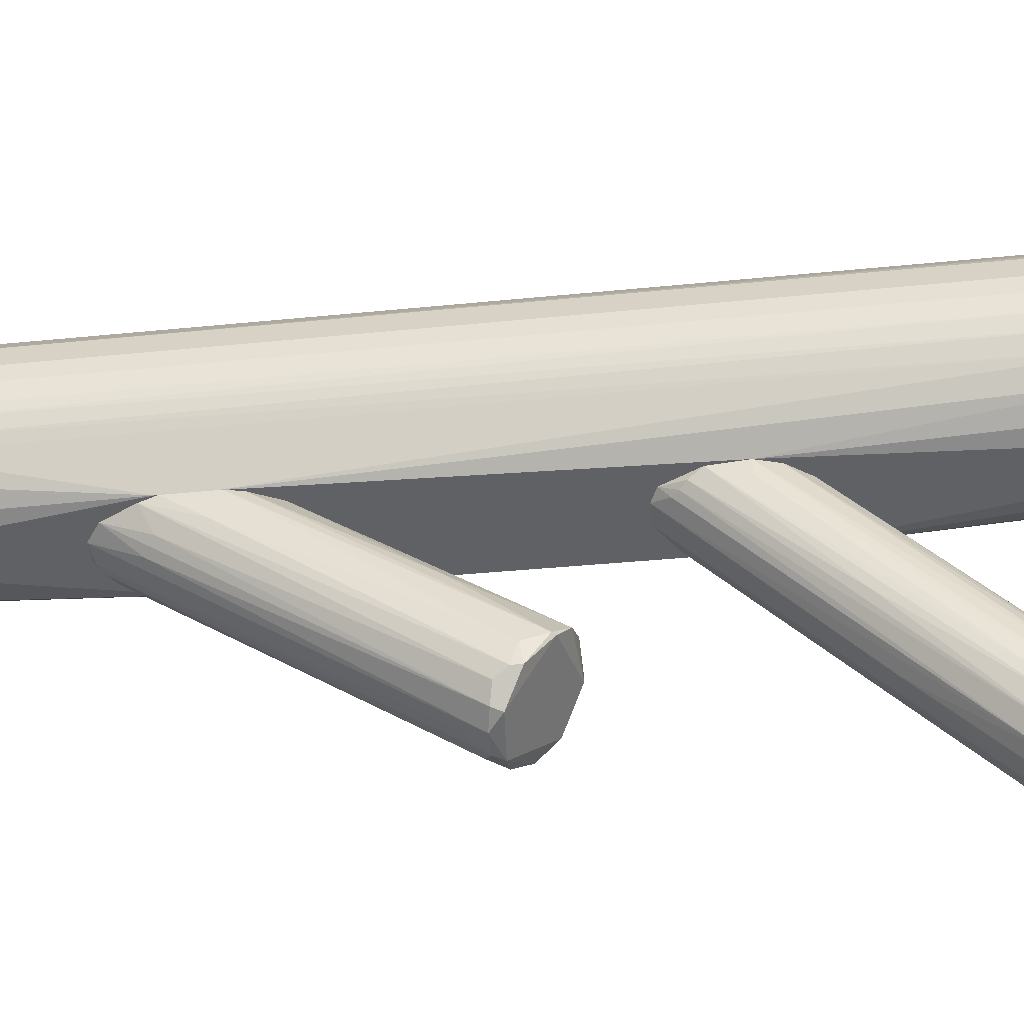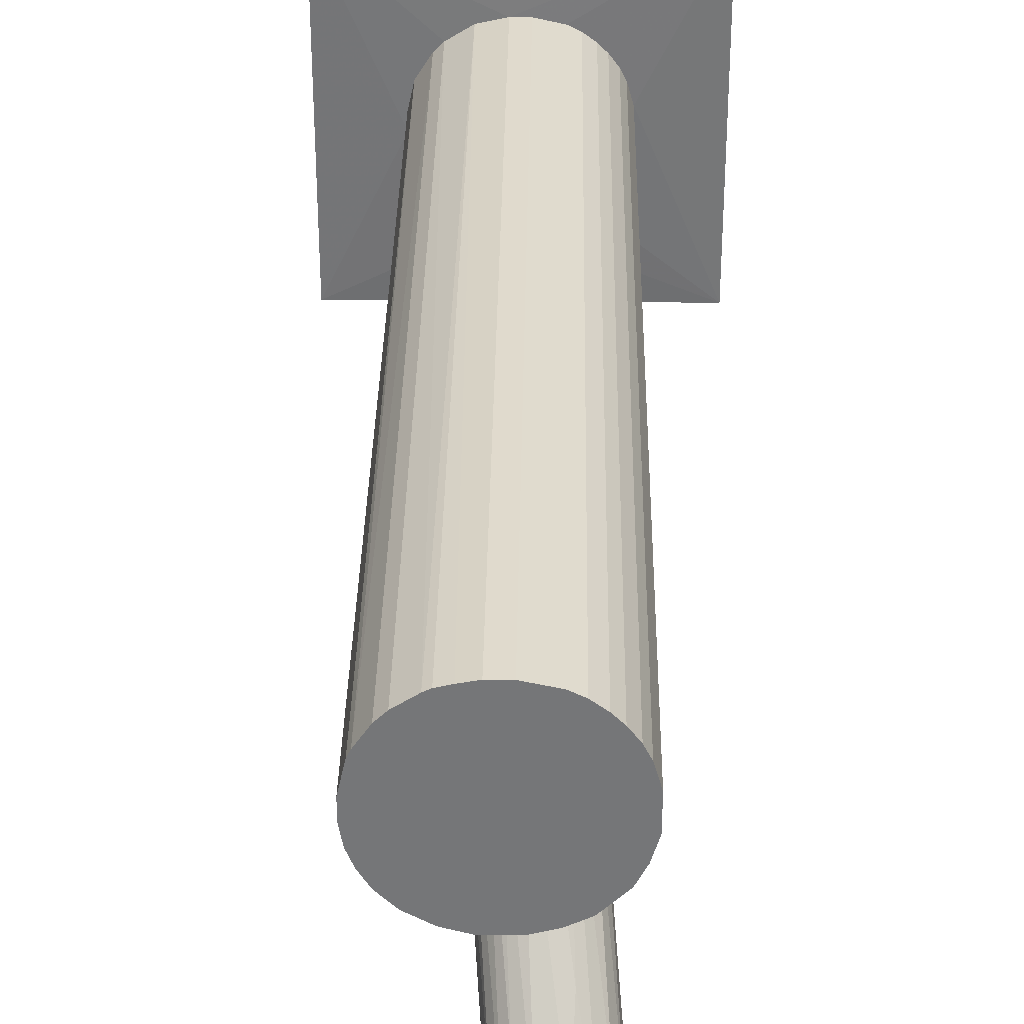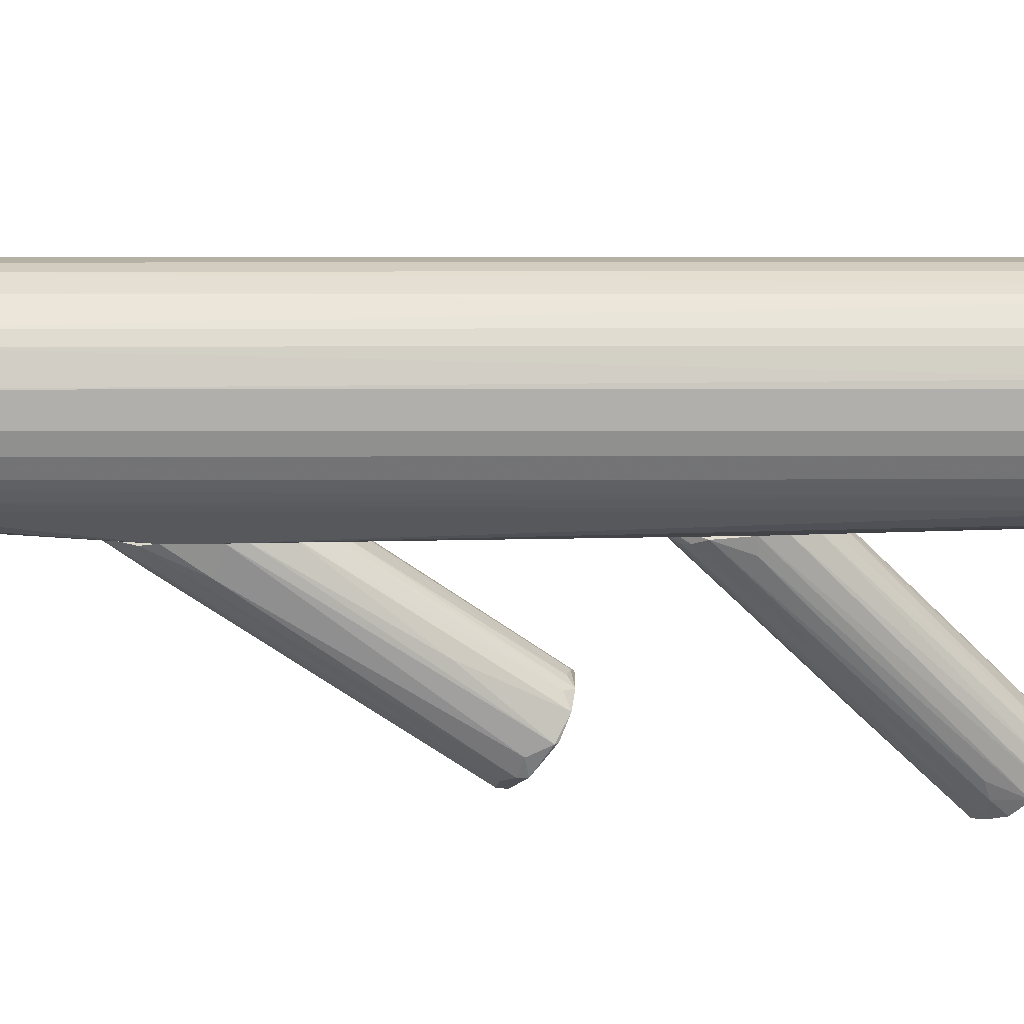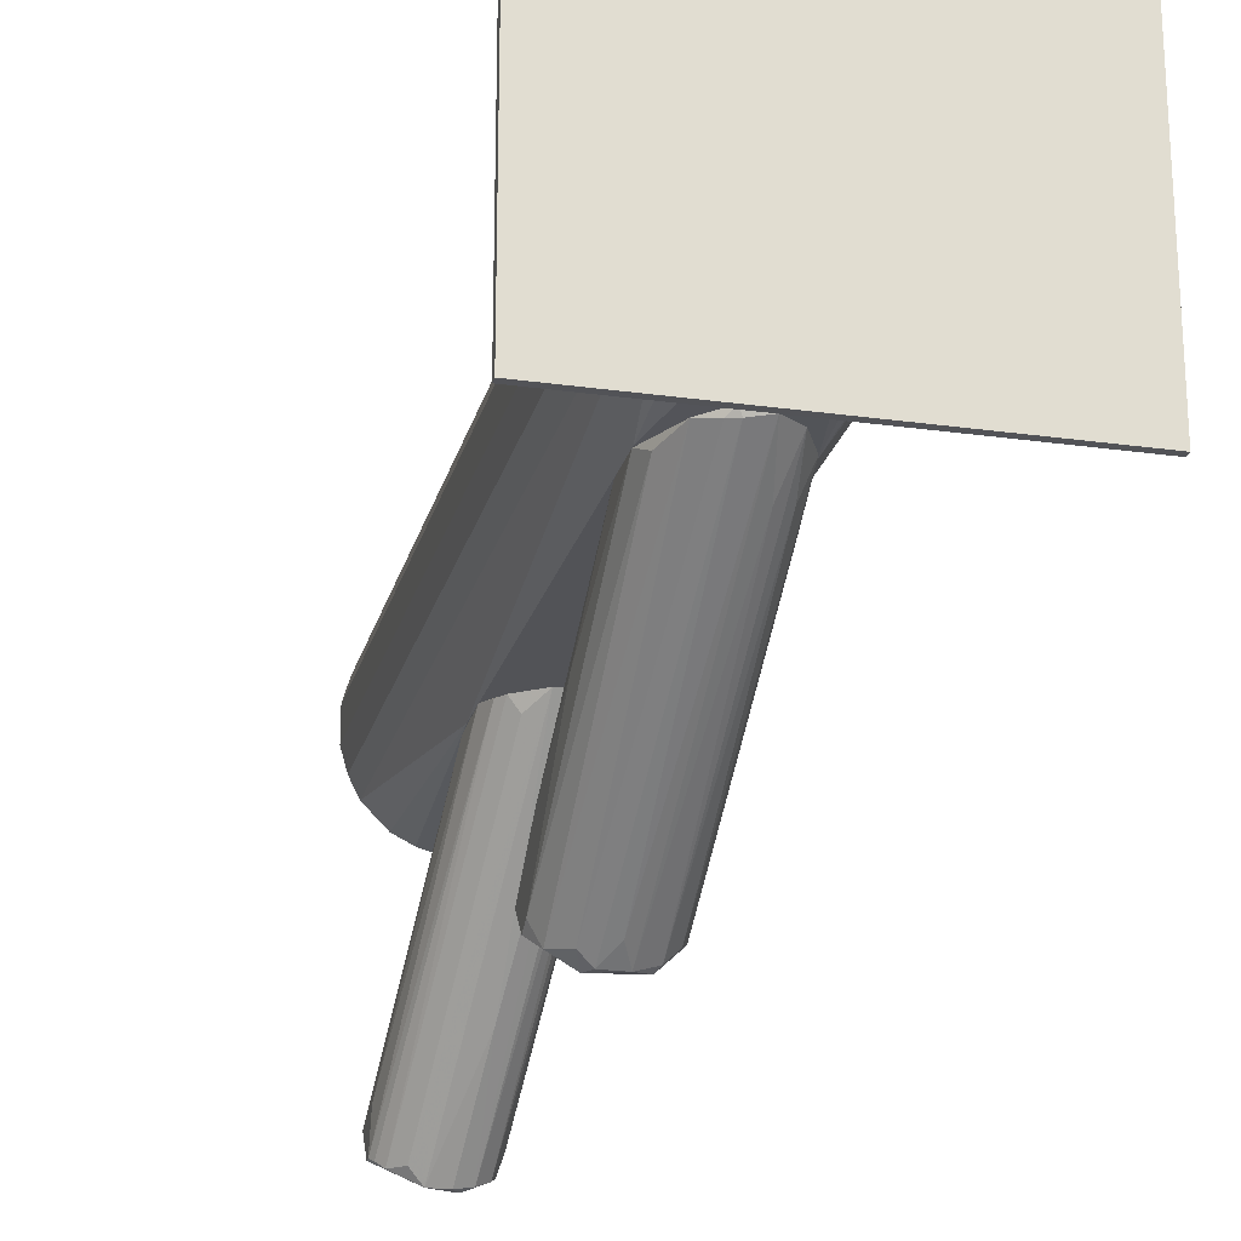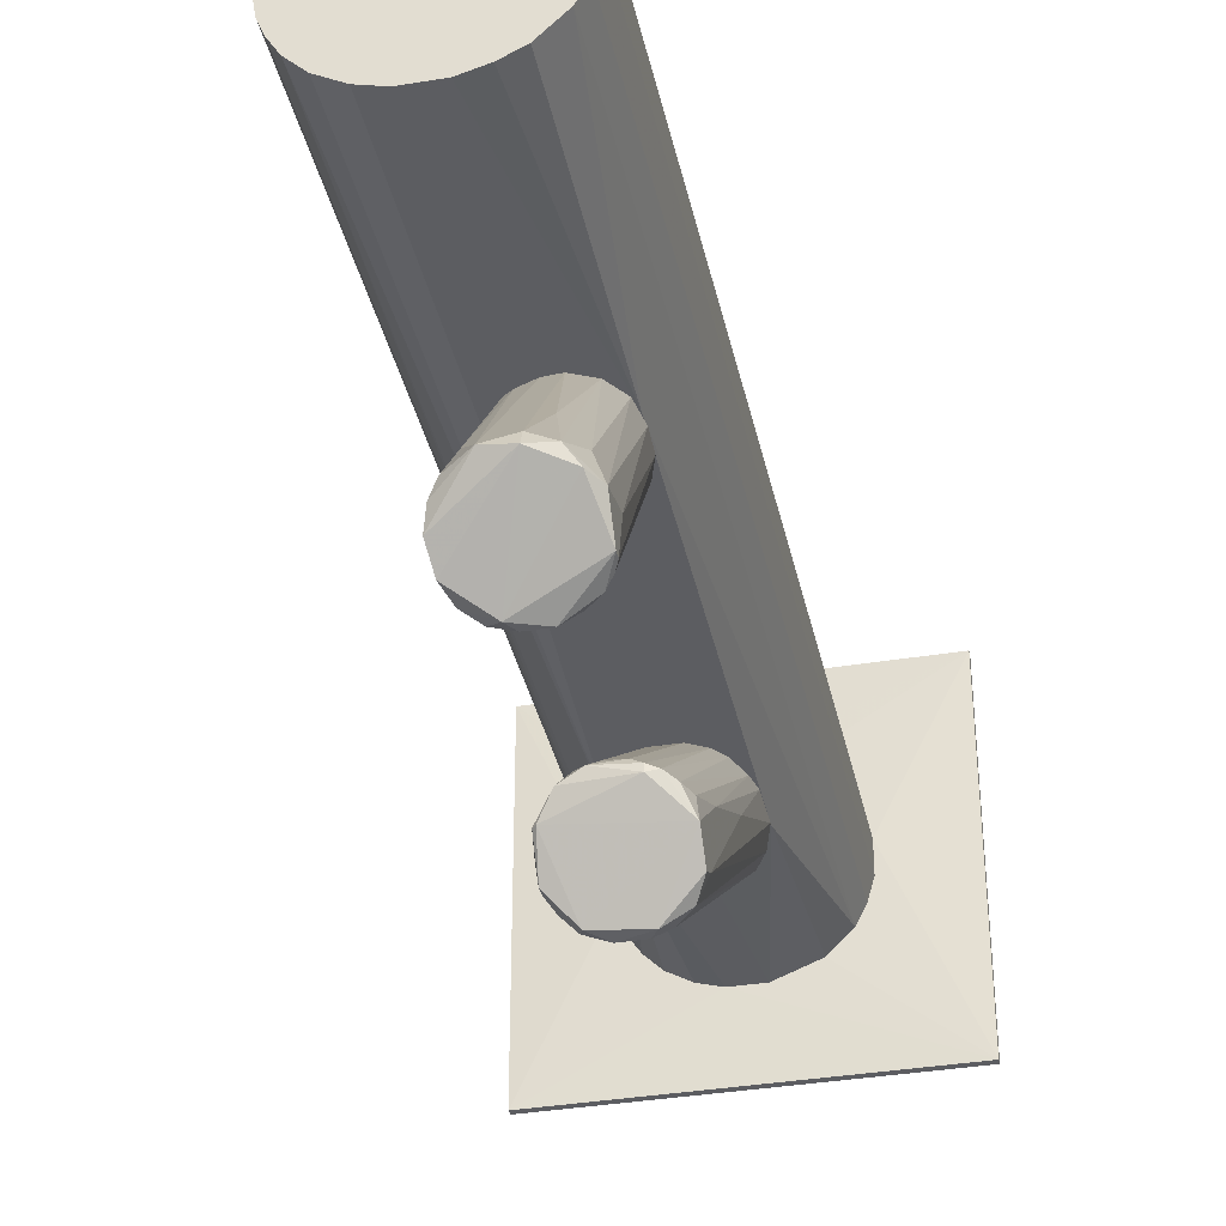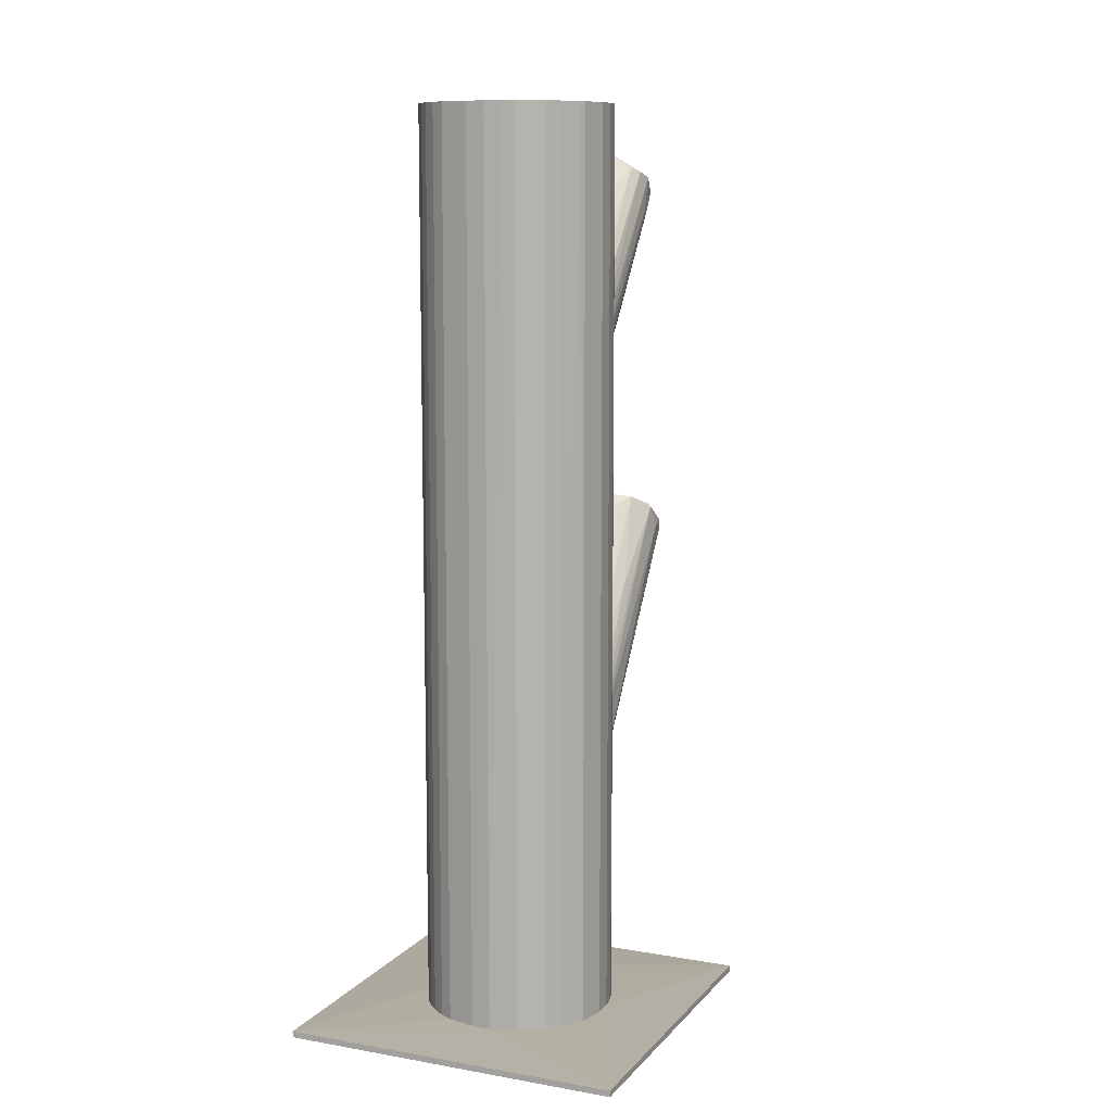
<metadata>
{"format":"obj","ext":"obj","renderer":"f3d","projection":"perspective","resolution":1024,"background":"white","views":[{"elev":-48.0,"azim":-83.7,"up":"+Y"},{"elev":33.1,"azim":0.9,"up":"+Y"},{"elev":24.5,"azim":-90.1,"up":"+Y"},{"elev":-22.3,"azim":166.3,"up":"+Y"},{"elev":-36.4,"azim":12.1,"up":"+Y"},{"elev":10.2,"azim":-156.3,"up":"+Z"}]}
</metadata>
<code>
o convex_0
v -0.02358 0.02119 -0.1129
v 0.04306 0.06666 -0.1137
v 0.009345 0.04548 -0.1129
v 0.04306 -0.01959 -0.1137
v -0.04319 0.06666 -0.1153
v 0.04306 -0.01959 -0.1153
v -0.04319 -0.01959 -0.1153
v 0.04306 0.06666 -0.1153
v -0.04319 0.06666 -0.1137
v -0.04319 -0.01959 -0.1137
v 0.01405 0.003944 -0.1129
v 0.02346 0.02745 -0.1129
v -0.003978 1.9e-05 -0.1129
v -0.01574 0.04157 -0.1129
v -0.002407 0.04705 -0.1129
f 14 3 15
f 2 4 6
f 5 6 7
f 6 4 7
f 5 2 8
f 2 6 8
f 6 5 8
f 2 5 9
f 5 7 9
f 9 7 10
f 7 4 10
f 1 9 10
f 3 1 11
f 2 3 12
f 4 2 12
f 11 4 12
f 3 11 12
f 1 10 13
f 10 4 13
f 4 11 13
f 11 1 13
f 1 3 14
f 9 1 14
f 9 14 15
f 3 2 15
f 2 9 15
o convex_1
v 0.002288 0.04706 0.1152
v -6e-05 -0.000767 -0.07917
v 0.000722 -0.000767 -0.07917
v 0.002288 0.04706 -0.1129
v -0.02358 0.02589 0.1152
v 0.02189 0.01413 0.1152
v 0.02346 0.02746 -0.1129
v -0.02201 0.03295 -0.1129
v -0.01496 0.004729 0.1152
v -0.01888 0.008648 -0.1129
v 0.01405 -0.000767 0.04624
v 0.01797 0.03921 0.1152
v 0.01954 0.00943 -0.1129
v -0.01574 0.04157 0.1152
v 0.01248 0.04392 -0.1129
v -0.009468 0.04549 -0.1129
v -0.003979 2.4e-05 0.1152
v -0.01182 -0.000767 -0.06349
v 0.003858 2.4e-05 -0.1129
v 0.02346 0.02746 0.1152
v -0.02279 0.01648 -0.1129
v -0.02123 0.01257 0.1152
v 0.02032 0.03608 -0.1129
v 0.01327 -0.000767 -0.06193
v 0.01405 0.003943 0.1152
v 0.02346 0.01962 -0.1129
v -0.006332 0.04627 0.1152
v 0.009348 0.04549 0.1152
v -0.02201 0.03295 0.1152
v -0.01809 0.03922 -0.1129
v -0.02358 0.02589 -0.1129
v -0.008681 -0.000762 0.04389
v -0.009468 0.001588 -0.1129
v 0.02189 0.03295 0.1152
v -0.02358 0.02119 0.1152
v 0.02346 0.01962 0.1152
v -0.002409 0.04706 -0.1129
v -0.01888 0.008648 0.1152
v 0.003858 2.4e-05 0.1152
v 0.01405 0.003943 -0.1129
v -0.009468 0.04549 0.1152
v 0.01248 0.04392 0.1152
v 0.01562 0.04157 -0.1129
v 0.009348 0.04549 -0.1129
v 0.01954 0.00943 0.1152
v -0.01809 0.03922 0.1152
v 0.02189 0.01413 -0.1129
v -0.01574 0.04157 -0.1129
v -0.02279 0.01648 0.1152
v -0.02358 0.02119 -0.1129
v -0.002409 0.04706 0.1152
v 0.02189 0.03295 -0.1129
v -0.02201 0.01413 -0.1129
v -0.003979 2.4e-05 -0.1129
v -0.009468 0.001588 0.1152
v 0.02032 0.03608 0.1152
v -0.02123 0.03451 0.1152
v -0.01103 0.0447 0.1152
v -0.01496 0.004729 -0.1129
v 0.01562 0.04157 0.1152
v 0.01797 0.03921 -0.1129
v -0.02044 0.011 -0.1129
v 0.009348 0.001588 0.1152
v -0.01182 -0.000767 -0.05251
f 24 53 79
f 16 20 21
f 19 22 23
f 21 20 24
f 23 22 25
f 17 18 26
f 16 21 27
f 25 22 28
f 20 16 29
f 22 19 30
f 19 23 31
f 21 24 32
f 17 26 33
f 18 17 34
f 25 28 34
f 27 21 35
f 23 25 36
f 24 20 37
f 22 30 38
f 26 18 39
f 28 26 39
f 18 34 39
f 21 32 40
f 28 22 41
f 22 35 41
f 29 16 42
f 19 16 43
f 16 27 43
f 23 20 44
f 20 29 44
f 31 23 45
f 20 23 46
f 23 36 46
f 26 32 47
f 25 34 48
f 35 22 49
f 27 35 49
f 37 20 50
f 20 46 50
f 35 21 51
f 21 41 51
f 41 35 51
f 16 19 52
f 19 31 52
f 31 42 52
f 25 33 53
f 24 37 53
f 32 26 54
f 40 32 54
f 34 28 55
f 28 39 55
f 39 34 55
f 29 42 56
f 42 31 56
f 43 27 57
f 30 43 57
f 38 30 58
f 30 57 58
f 30 19 59
f 19 43 59
f 43 30 59
f 28 21 60
f 26 28 60
f 21 40 60
f 40 26 60
f 44 29 61
f 29 45 61
f 21 28 62
f 41 21 62
f 28 41 62
f 45 29 63
f 31 45 63
f 50 36 64
f 37 50 64
f 46 36 65
f 36 50 65
f 50 46 65
f 42 16 66
f 16 52 66
f 52 42 66
f 22 38 67
f 49 22 67
f 38 49 67
f 36 25 68
f 64 36 68
f 37 64 68
f 17 33 69
f 34 17 69
f 33 48 69
f 48 34 69
f 32 24 70
f 24 47 70
f 47 32 70
f 38 27 71
f 27 49 71
f 49 38 71
f 23 44 72
f 45 23 72
f 44 61 72
f 61 45 72
f 29 56 73
f 56 31 73
f 63 29 73
f 31 63 73
f 33 25 74
f 25 48 74
f 48 33 74
f 57 27 75
f 27 58 75
f 58 57 75
f 27 38 76
f 38 58 76
f 58 27 76
f 25 53 77
f 53 37 77
f 68 25 77
f 37 68 77
f 26 40 78
f 54 26 78
f 40 54 78
f 33 26 79
f 47 24 79
f 26 47 79
f 53 33 79
o convex_2
v -0.001627 -0.002336 -0.03293
v -0.000845 -0.05565 -0.003927
v 0.004644 -0.05565 -0.003927
v -0.002412 -0.001551 -0.07762
v 0.01327 -0.000767 -0.06116
v 0.0117 -0.0384 0.009408
v -0.01025 -0.04231 0.007833
v -0.01182 -0.000767 -0.06271
v 0.01405 -0.04937 0.002347
v -0.008683 -0.05094 -0.002361
v 0.008562 -0.001551 -0.07369
v 0.01013 -0.000767 -0.04076
v 0.000726 -0.03369 0.01019
v -0.007898 -0.000767 -0.03997
v -0.007116 -0.001551 -0.07448
v 0.01405 -0.0329 -0.00628
v 0.0117 -0.05251 -0.001573
v -0.006331 -0.03762 0.01097
v -0.01182 -0.000767 -0.05096
v -0.01025 -0.04937 0.003134
v 0.006997 -0.03604 0.01176
v 0.003859 -0.000767 -0.03527
v 0.002291 -0.002336 -0.07684
v 0.01248 -0.001551 -0.04546
v 0.0117 -0.00312 -0.06586
v -0.005548 -0.05408 -0.003139
v -0.01104 -0.04467 0.002347
v 0.01405 -0.04388 0.007054
v -0.01104 -0.001551 -0.06664
v 0.007779 -0.0533 -0.005493
v 0.006212 -0.05565 -0.001573
v -0.009469 -0.02508 -0.01098
v 0.003076 -0.000767 -0.07762
v -0.00398 -0.03447 0.009408
v -0.009469 -0.04231 0.00862
v -0.01025 -0.04937 0.000781
v 0.004644 -0.002336 -0.07605
v 0.01405 -0.02037 -0.02823
v 0.007779 -0.000767 -0.03763
v -0.004765 -0.009395 -0.06586
v 0.01327 -0.000767 -0.05096
v 0.01405 -0.0478 -0.000786
v -0.008683 -0.007832 -0.0635
v -0.004765 -0.05487 -0.000786
v -0.00398 -0.000767 -0.03605
v -0.01104 -0.000767 -0.04704
v 0.009347 -0.03683 0.01097
v 0.006997 -0.03762 0.01176
v -0.01182 -0.007832 -0.05331
v 0.001506 -0.05251 -0.008625
v 0.01327 -0.0384 0.005488
v 0.004644 -0.03447 0.01097
v -0.001627 -0.03526 0.01176
f 100 131 132
f 84 87 91
f 91 87 93
f 93 87 98
f 80 92 101
f 91 93 101
f 91 85 103
f 90 84 104
f 96 90 104
f 86 98 106
f 99 86 106
f 88 95 107
f 87 94 108
f 90 96 109
f 81 82 110
f 96 88 110
f 88 107 110
f 82 109 110
f 109 96 110
f 86 97 111
f 97 93 111
f 87 84 112
f 84 90 112
f 83 94 112
f 94 87 112
f 102 83 112
f 93 97 113
f 97 86 114
f 86 99 114
f 89 105 115
f 99 106 115
f 108 89 115
f 82 102 116
f 109 82 116
f 90 109 116
f 112 90 116
f 102 112 116
f 95 88 117
f 91 101 118
f 101 100 118
f 83 81 119
f 94 83 119
f 81 105 119
f 105 94 119
f 84 91 120
f 91 103 120
f 103 95 120
f 117 84 120
f 95 117 120
f 88 96 121
f 104 84 121
f 96 104 121
f 84 117 121
f 117 88 121
f 94 105 122
f 105 89 122
f 108 94 122
f 89 108 122
f 105 81 123
f 81 110 123
f 110 107 123
f 114 99 123
f 107 114 123
f 115 105 123
f 99 115 123
f 80 101 124
f 101 93 124
f 93 113 124
f 98 86 125
f 93 98 125
f 86 111 125
f 111 93 125
f 85 91 126
f 107 85 126
f 91 118 126
f 118 100 126
f 97 114 127
f 114 107 127
f 107 126 127
f 126 100 127
f 98 87 128
f 106 98 128
f 87 108 128
f 115 106 128
f 108 115 128
f 82 81 129
f 81 83 129
f 102 82 129
f 83 102 129
f 103 85 130
f 95 103 130
f 107 95 130
f 85 107 130
f 101 92 131
f 100 101 131
f 92 80 132
f 113 97 132
f 80 124 132
f 124 113 132
f 97 127 132
f 127 100 132
f 131 92 132
o convex_3
v -0.001626 -0.003126 0.05804
v 0.006996 -0.06662 0.08702
v 0.0117 -0.06662 0.08702
v -0.000842 -0.00156 0.02509
v 0.01484 -0.003126 0.04627
v 0.01562 -0.05094 0.1027
v -0.002409 -0.05878 0.098
v -0.008682 -0.00156 0.03528
v 0.01954 -0.06192 0.09016
v 0.01092 -0.00156 0.0298
v 0.01013 -0.00078 0.05489
v 0.005428 -0.05094 0.1043
v -6.1e-05 -0.06427 0.09016
v -0.007115 -0.00078 0.0494
v 0.02032 -0.05486 0.098
v -6.1e-05 -0.05173 0.1004
v 0.005428 -0.00078 0.05724
v 0.01405 -0.00078 0.03686
v -0.005547 -0.003913 0.03059
v 0.004645 -0.00156 0.02509
v 0.01484 -0.06348 0.08546
v 0.02032 -0.06113 0.0933
v 0.01327 -0.00078 0.05018
v -0.008682 -0.00078 0.04391
v 0.003077 -0.06584 0.08781
v -0.001626 -0.0627 0.09409
v 0.01092 -0.04859 0.1027
v 0.02032 -0.05251 0.08938
v 0.01797 -0.04781 0.09644
v 0.01092 -0.05173 0.1043
v -0.00398 -0.00078 0.02666
v -0.001626 -0.05486 0.09958
v 0.002293 -0.002346 0.05882
v -0.00398 -0.00156 0.05489
v 0.008563 -0.004699 0.0298
v 0.01797 -0.06348 0.08859
v -0.003196 -0.05408 0.0886
v 0.01248 -0.00156 0.03215
v 0.005428 -0.06662 0.08938
v -0.004764 -0.03213 0.06195
v -0.008682 -0.004699 0.04391
v 0.001509 -0.04467 0.09644
v 0.0117 -0.03448 0.08859
v 0.02032 -0.06113 0.09172
v 0.004645 -0.04467 0.06585
v -0.007115 -0.003126 0.03215
v -0.00398 -0.003913 0.02901
v 0.01797 -0.05408 0.1011
v -0.002409 -0.05878 0.09016
f 172 145 181
f 143 146 149
f 146 143 150
f 150 142 152
f 135 152 153
f 147 137 155
f 137 150 155
f 150 143 155
f 146 150 156
f 145 151 157
f 137 147 160
f 150 137 160
f 147 154 160
f 143 138 161
f 138 147 161
f 155 143 161
f 147 155 161
f 144 139 162
f 139 158 162
f 138 159 162
f 159 144 162
f 152 136 163
f 150 152 163
f 140 156 163
f 156 150 163
f 139 144 164
f 144 148 164
f 148 146 164
f 156 139 164
f 146 156 164
f 133 144 165
f 144 159 165
f 159 149 165
f 146 148 166
f 149 146 166
f 133 165 166
f 165 149 166
f 152 142 167
f 153 152 167
f 153 167 168
f 135 153 168
f 154 135 168
f 141 154 168
f 167 142 168
f 142 150 170
f 141 168 170
f 168 142 170
f 134 135 171
f 135 154 171
f 157 134 171
f 145 157 171
f 158 145 171
f 162 158 171
f 156 140 173
f 139 156 173
f 140 169 173
f 169 139 173
f 144 133 174
f 148 144 174
f 133 166 174
f 166 148 174
f 138 143 175
f 143 149 175
f 159 138 175
f 149 159 175
f 154 141 176
f 150 160 176
f 160 154 176
f 170 150 176
f 141 170 176
f 135 134 177
f 152 135 177
f 136 152 177
f 134 157 177
f 157 136 177
f 151 145 178
f 163 151 178
f 140 163 178
f 172 140 178
f 145 172 178
f 136 157 179
f 157 151 179
f 163 136 179
f 151 163 179
f 147 138 180
f 154 147 180
f 138 162 180
f 171 154 180
f 162 171 180
f 158 139 181
f 145 158 181
f 169 140 181
f 139 169 181
f 140 172 181

</code>
